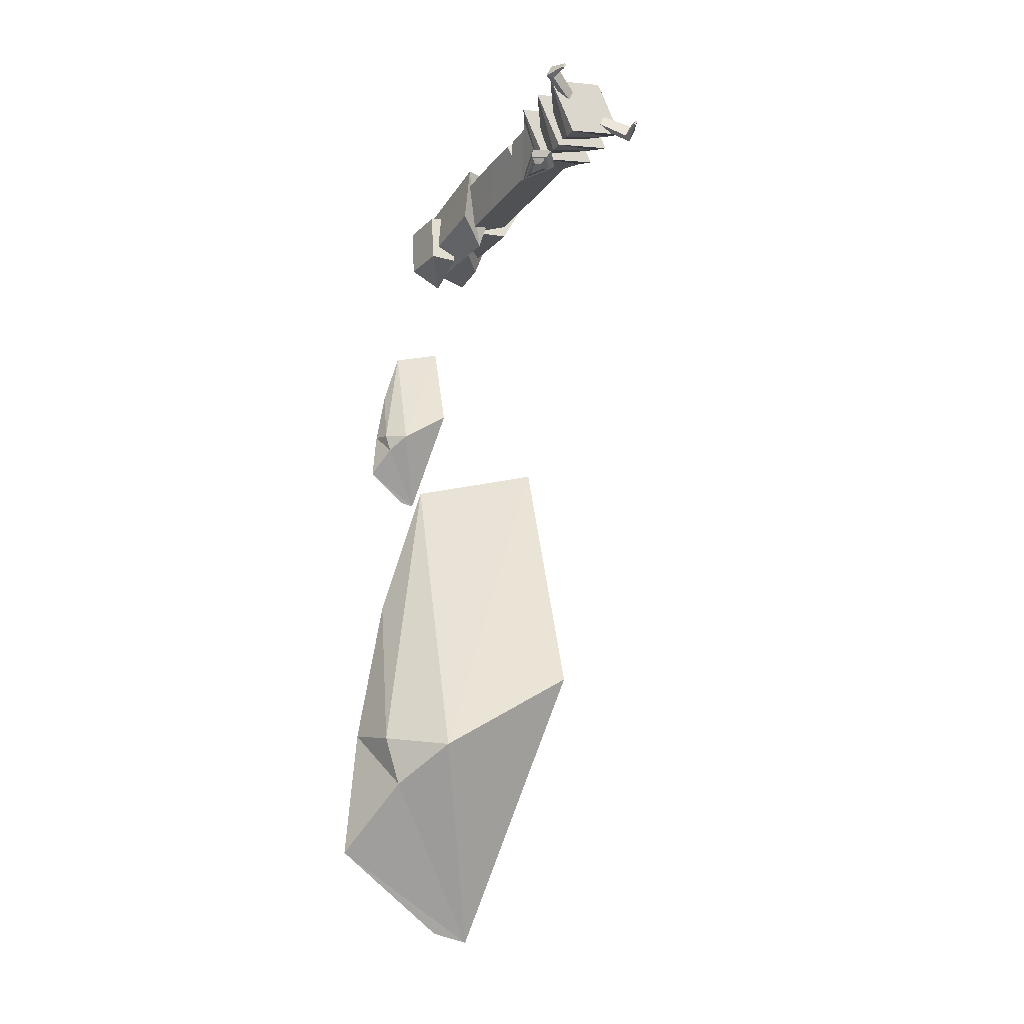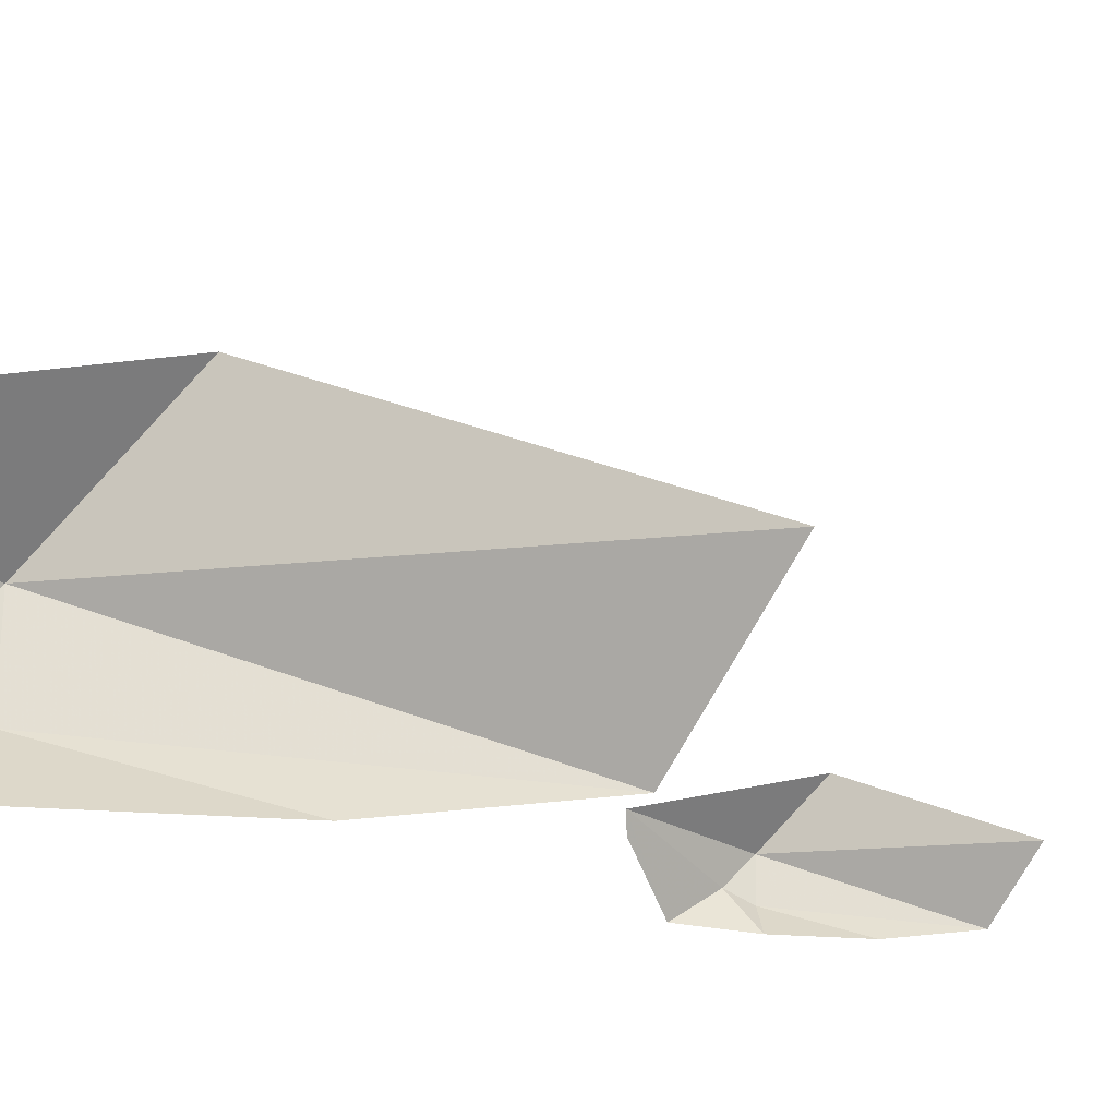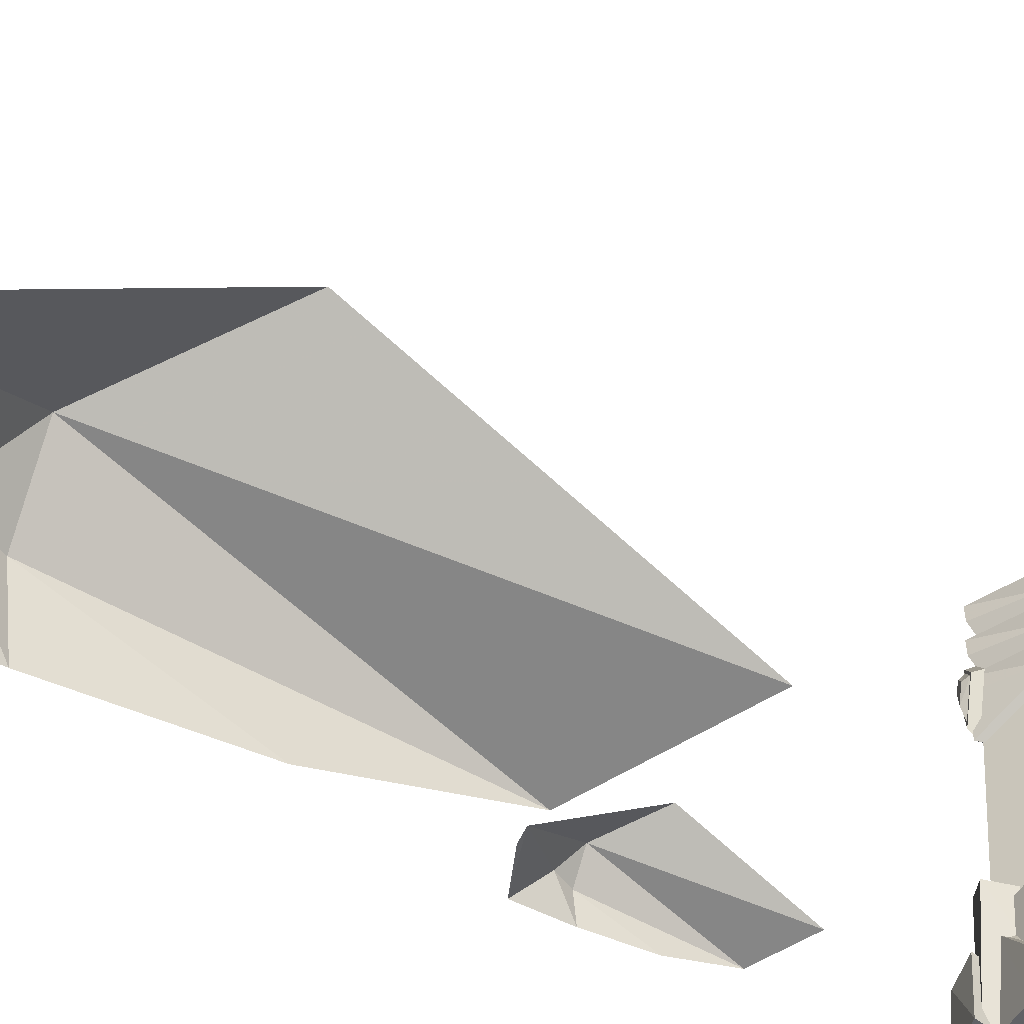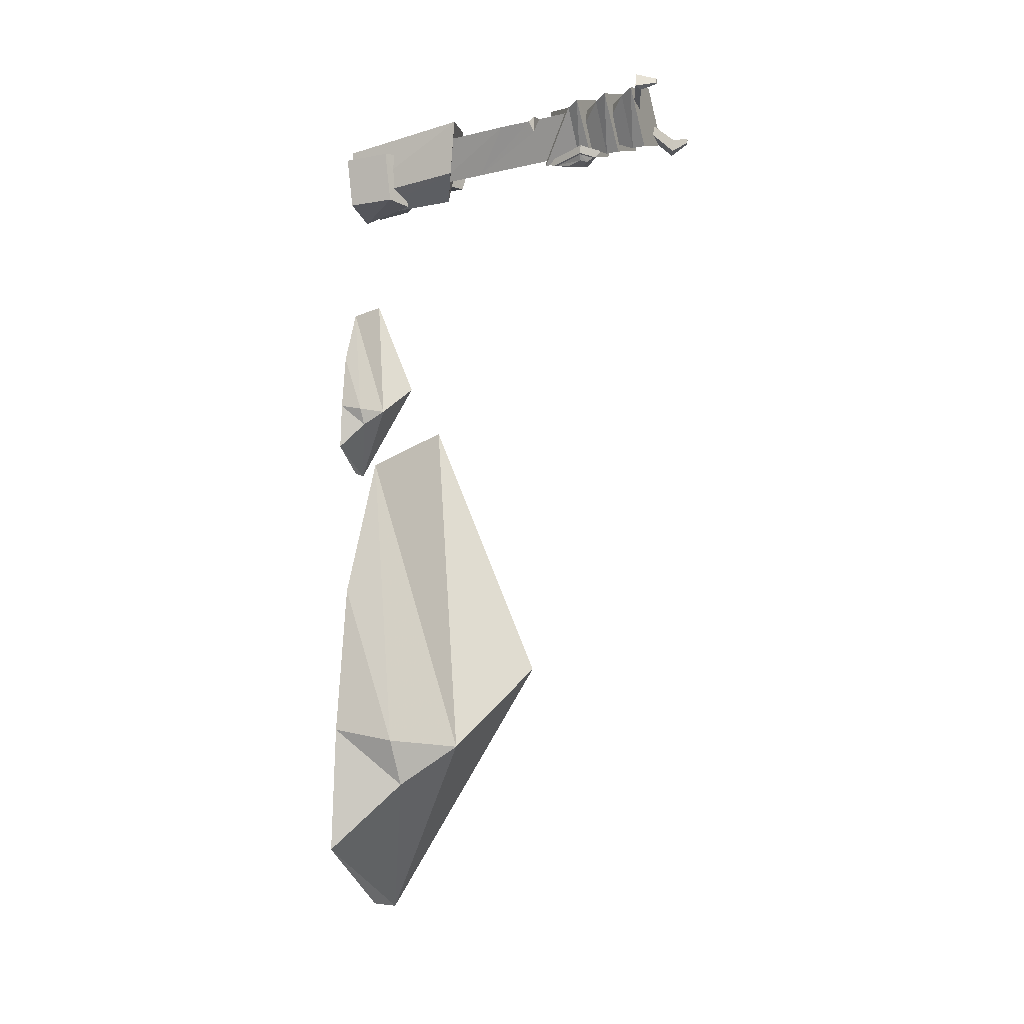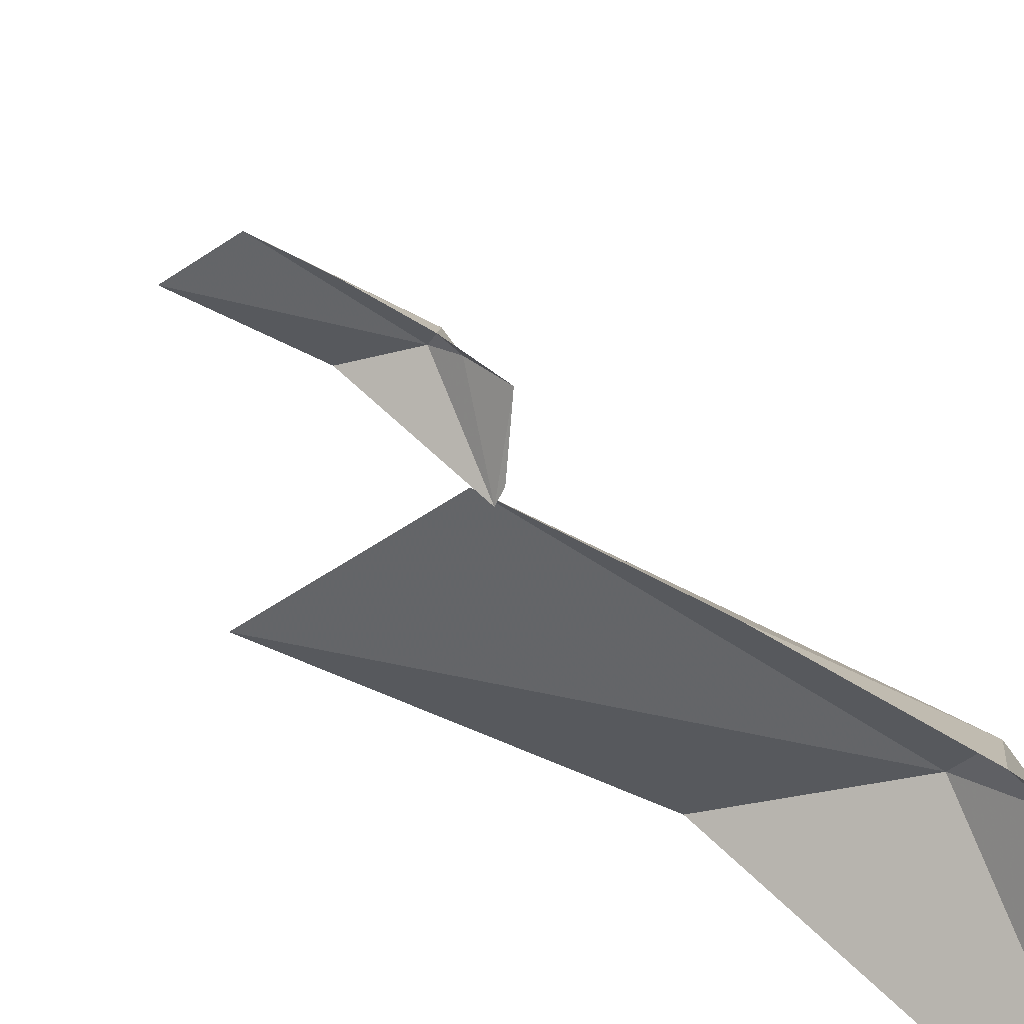
<metadata>
{"format":"obj","ext":"obj","renderer":"f3d","projection":"perspective","resolution":1024,"background":"white","views":[{"elev":-15.1,"azim":146.9,"up":"+Z"},{"elev":-62.5,"azim":-103.8,"up":"+Y"},{"elev":-40.1,"azim":-131.6,"up":"+Y"},{"elev":1.0,"azim":109.7,"up":"+Z"},{"elev":-73.9,"azim":49.1,"up":"+Y"}]}
</metadata>
<code>
g ice_cliff_R_y4_z8_decoration_b_mesh
v -2.941 8.458 26.4
v -3.46 8.724 24.57
v -3.563 7.383 24.43
v -3.46 8.724 24.57
v -5.296 8.771 25.07
v -3.563 7.383 24.43
v -2.904 9.523 26.52
v -3.396 9.786 24.71
v -3.881 8.382 25.23
v -3.396 9.786 24.71
v -5.231 9.833 25.2
v -3.881 8.382 25.23
v -2.817 10.52 26.67
v -3.335 10.79 24.84
v -3.799 9.386 25.33
v -3.335 10.79 24.84
v -5.171 10.83 25.33
v -3.799 9.386 25.33
v -5.408 2.994 24.47
v -3.914 2.919 24.05
v -5.335 4.205 24.63
v -3.429 3.953 25.69
v -3.914 2.919 24.05
v -3.509 2.637 25.52
v -3.141 8.723 26.31
v -3.551 8.938 24.82
v -3.612 7.922 24.69
v -5.047 8.975 25.24
v -3.612 7.922 24.69
v -3.551 8.938 24.82
v -3.387 3.788 26.28
v -5.093 3.475 26.21
v -4.225 3.219 23.42
v -3.232 3.691 24.33
v -3.232 3.691 24.33
v -4.225 3.219 23.42
v -4.25 -0.3337 23.02
v -3.603 -0.4697 23.62
v -5.195 -0.5791 25.71
v -3.876 -0.6296 25.45
v -5.195 -0.5791 25.71
v -4.25 -0.3337 23.02
v -4.225 3.219 23.42
v -5.093 3.475 26.21
v -3.876 -0.6296 25.45
v -3.387 3.788 26.28
v -3.603 -0.4697 23.62
v -3.232 3.691 24.33
v -4.736 2.867 25.88
v -5.356 3.343 24.06
v -3.767 2.781 24.12
v -6.137 3.461 25.48
v -4.943 -0.5664 25.44
v -3.959 -0.4042 23.71
v -3.767 2.781 24.12
v -6.196 -0.4452 25.08
v -5.356 3.343 24.06
v -5.4 -0.3146 23.69
v -3.767 2.781 24.12
v -5.356 3.343 24.06
v -5.4 -0.3146 23.69
v -3.959 -0.4042 23.71
v -6.196 -0.4452 25.08
v -4.943 -0.5664 25.44
v -5.818 1.084 24.4
v -4.168 2.155 23.77
v -4.636 2.738 24.77
v -5.371 1.058 23.29
v -5.971 -0.3242 24.06
v -5.517 -0.2245 23.07
v -4.168 2.155 23.77
v -4.339 -0.3354 23.38
v -4.636 2.738 24.77
v -4.339 -0.3354 23.38
v -4.893 -0.4536 24.56
v -5.517 -0.2245 23.07
v -5.971 -0.3242 24.06
v -4.893 -0.4536 24.56
v -5.971 -0.3242 24.06
v -5.818 1.084 24.4
v -4.636 2.738 24.77
v -3.251 1.007 25.22
v -3.959 1.632 23.27
v -3.218 1.214 23.46
v -3.992 1.424 25.25
v -3.227 -0.5632 25.05
v -3.201 -0.3693 23.31
v -3.218 1.214 23.46
v -4.338 -0.4698 24.81
v -3.959 1.632 23.27
v -4.328 -0.2378 22.75
v -3.218 1.214 23.46
v -3.959 1.632 23.27
v -4.328 -0.2378 22.75
v -3.201 -0.3693 23.31
v -4.338 -0.4698 24.81
v -3.227 -0.5632 25.05
v -2.941 8.458 26.4
v -4.771 8.505 26.89
v -4.767 8.955 26.99
v -2.653 8.864 26.6
v -2.653 8.864 26.6
v -4.767 8.955 26.99
v -5.516 9.256 25
v -3.401 9.178 24.61
v -3.401 9.178 24.61
v -5.516 9.256 25
v -5.296 8.771 25.07
v -3.46 8.724 24.57
v -4.771 8.505 26.89
v -5.296 8.771 25.07
v -5.516 9.256 25
v -4.767 8.955 26.99
v -3.46 8.724 24.57
v -2.941 8.458 26.4
v -2.653 8.864 26.6
v -3.401 9.178 24.61
v -3.563 7.383 24.43
v -5.296 8.771 25.07
v -4.195 7.274 25.57
v -4.829 7.169 26.69
v -4.771 8.505 26.89
v -2.941 8.458 26.4
v -4.829 7.169 26.69
v -5.296 8.771 25.07
v -2.941 8.458 26.4
v -3.563 7.383 24.43
v -4.195 7.274 25.57
v -4.829 7.169 26.69
v -3.061 8.888 25.01
v -3.479 9.53 24.83
v -3.365 9.367 24.59
v -3.039 8.866 24.73
v -3.039 8.866 24.73
v -3.365 9.367 24.59
v -3.747 8.959 24.34
v -3.465 7.711 24.38
v -3.465 7.711 24.38
v -3.747 8.959 24.34
v -3.968 9.008 24.51
v -3.608 7.409 24.56
v -3.968 9.008 24.51
v -3.747 8.959 24.34
v -3.365 9.367 24.59
v -3.479 9.53 24.83
v -3.465 7.711 24.38
v -3.608 7.409 24.56
v -3.061 8.888 25.01
v -3.039 8.866 24.73
v -3.189 8.832 24.48
v -3.317 9.055 24.43
v -3.47 8.87 24.33
v -3.362 8.311 24.34
v -3.093 8.855 24.71
v -3.374 9.286 24.59
v -3.317 9.055 24.43
v -3.189 8.832 24.48
v -3.374 9.286 24.59
v -3.702 8.936 24.37
v -3.47 8.87 24.33
v -3.317 9.055 24.43
v -3.702 8.936 24.37
v -3.46 7.861 24.41
v -3.362 8.311 24.34
v -3.47 8.87 24.33
v -3.46 7.861 24.41
v -3.093 8.855 24.71
v -3.189 8.832 24.48
v -3.362 8.311 24.34
v -2.904 9.523 26.52
v -4.707 9.567 27.03
v -4.703 10.02 27.13
v -2.588 9.939 26.74
v -2.588 9.939 26.74
v -4.703 10.02 27.13
v -5.452 10.32 25.14
v -3.336 10.24 24.75
v -3.336 10.24 24.75
v -5.452 10.32 25.14
v -5.231 9.833 25.2
v -3.396 9.786 24.71
v -4.707 9.567 27.03
v -5.231 9.833 25.2
v -5.452 10.32 25.14
v -4.703 10.02 27.13
v -3.396 9.786 24.71
v -2.904 9.523 26.52
v -2.588 9.939 26.74
v -3.336 10.24 24.75
v -3.881 8.382 25.23
v -5.231 9.833 25.2
v -4.128 8.336 25.7
v -4.384 8.293 26.16
v -4.707 9.567 27.03
v -2.904 9.523 26.52
v -4.384 8.293 26.16
v -5.231 9.833 25.2
v -2.904 9.523 26.52
v -3.881 8.382 25.23
v -4.128 8.336 25.7
v -4.384 8.293 26.16
v -2.817 10.52 26.67
v -4.646 10.57 27.16
v -4.643 11.02 27.26
v -2.528 10.94 26.86
v -2.528 10.94 26.86
v -4.643 11.02 27.26
v -5.391 11.32 25.27
v -3.276 11.24 24.88
v -3.276 11.24 24.88
v -5.391 11.32 25.27
v -5.171 10.83 25.33
v -3.335 10.79 24.84
v -4.646 10.57 27.16
v -5.171 10.83 25.33
v -5.391 11.32 25.27
v -4.643 11.02 27.26
v -3.335 10.79 24.84
v -2.817 10.52 26.67
v -2.528 10.94 26.86
v -3.276 11.24 24.88
v -3.799 9.386 25.33
v -5.171 10.83 25.33
v -4.068 9.338 25.83
v -4.344 9.291 26.32
v -4.646 10.57 27.16
v -2.817 10.52 26.67
v -4.344 9.291 26.32
v -5.171 10.83 25.33
v -2.817 10.52 26.67
v -3.799 9.386 25.33
v -4.068 9.338 25.83
v -4.344 9.291 26.32
v -2.334 11.37 26.71
v -2.381 11.91 26.93
v -2.44 11.92 26.89
v -2.119 11.23 26.82
v -3.25 11.06 26.22
v -3.174 10.87 26.24
v -2.536 11.91 27.06
v -2.382 11.18 27.28
v -2.597 11.33 27.17
v -2.477 11.9 27.1
v -2.44 11.92 26.89
v -2.381 11.91 26.93
v -2.119 11.23 26.82
v -2.477 11.9 27.1
v -2.382 11.18 27.28
v -3.174 10.87 26.24
v -3.385 10.84 26.61
v -3.461 11.03 26.59
v -3.385 10.84 26.61
v -3.174 10.87 26.24
v -3.25 11.06 26.22
v -2.597 11.33 27.17
v -2.334 11.37 26.71
v -2.44 11.92 26.89
v -2.536 11.91 27.06
v -2.597 11.33 27.17
v -2.382 11.18 27.28
v -3.385 10.84 26.61
v -3.461 11.03 26.59
v -3.461 11.03 26.59
v -3.25 11.06 26.22
v -2.334 11.37 26.71
v -2.597 11.33 27.17
v -5.602 11.72 25.49
v -5.487 12.3 25.41
v -5.428 12.29 25.45
v -5.832 11.63 25.35
v -4.736 11.2 25.87
v -4.835 11.03 25.8
v -5.569 11.67 24.89
v -4.623 11.06 25.43
v -5.428 12.29 25.45
v -5.487 12.3 25.41
v -5.392 12.31 25.24
v -5.333 12.3 25.28
v -5.333 12.3 25.28
v -5.392 12.31 25.24
v -5.569 11.67 24.89
v -5.339 11.76 25.03
v -4.623 11.06 25.43
v -4.525 11.23 25.5
v -4.525 11.23 25.5
v -4.623 11.06 25.43
v -4.835 11.03 25.8
v -4.736 11.2 25.87
v -5.832 11.63 25.35
v -5.569 11.67 24.89
v -5.392 12.31 25.24
v -5.487 12.3 25.41
v -5.339 11.76 25.03
v -5.602 11.72 25.49
v -5.428 12.29 25.45
v -5.333 12.3 25.28
v -4.525 11.23 25.5
v -4.736 11.2 25.87
v -5.602 11.72 25.49
v -5.339 11.76 25.03
v -5.228 5.978 24.86
v -3.807 4.692 24.28
v -3.711 6.276 24.48
v -5.132 7.562 25.06
v -3.232 7.218 26.11
v -3.359 6.968 25.68
v -3.582 6.889 26.31
v -3.251 6.814 26.06
v -5.335 4.205 24.63
v -3.914 2.919 24.05
v -3.807 4.692 24.28
v -5.228 5.978 24.86
v -3.301 5.723 25.93
v -3.807 4.692 24.28
v -3.914 2.919 24.05
v -3.429 3.953 25.69
v -4.637 8.76 26.72
v -5.047 8.975 25.24
v -3.551 8.938 24.82
v -3.141 8.723 26.31
v -3.711 6.276 24.48
v -3.612 7.922 24.69
v -5.047 8.975 25.24
v -5.132 7.562 25.06
v -3.359 6.968 25.68
v -3.612 7.922 24.69
v -3.711 6.276 24.48
v -3.232 7.218 26.11
v -3.141 8.723 26.31
v -3.251 6.814 26.06
v -3.807 4.692 24.28
v -3.301 5.723 25.93
v -3.359 6.968 25.68
v -3.711 6.276 24.48
v -0.3577 0.04618 -0.9737
v -5.494 0.4004 -4.201
v -4.323 0.04618 -3.874
v -1.274 2.462 1.43
v -0.7944 0.04618 3.432
v -2.33 4.262 2.791
v -6.426 5.867 5.34
v -7.845 1.33 14.63
v -3.1 0.6395 13.32
v -0.8516 2.22 3.124
v -1.777 0.04618 8.557
v -1.209 0.04618 14
v -2.987 0.1688 12.89
v -2.582 0.04618 13
v -1.527 0.8824 14.84
v -1.361 0.04618 15.53
v -1.892 1.505 15.31
v -3.31 2.061 16.19
v -3.801 0.4907 19.4
v -2.159 0.2516 18.95
v -1.38 0.7986 15.42
v -1.701 0.04618 17.3
g ice_cliff_R_y4_z8_decoration_b_mesh_0
f 3 2 1
f 6 5 4
f 9 8 7
f 12 11 10
f 15 14 13
f 18 17 16
f 21 20 19
f 24 23 22
f 27 26 25
f 30 29 28
f 33 32 31
f 34 33 31
f 37 36 35
f 38 37 35
f 39 37 38
f 40 39 38
f 43 42 41
f 44 43 41
f 44 41 45
f 46 44 45
f 46 45 47
f 48 46 47
f 51 50 49
f 50 52 49
f 49 52 53
f 49 53 54
f 55 49 54
f 52 56 53
f 52 57 56
f 57 58 56
f 61 60 59
f 62 61 59
f 63 61 62
f 64 63 62
f 67 66 65
f 66 68 65
f 65 68 69
f 68 70 69
f 68 71 70
f 71 72 70
f 74 66 73
f 75 74 73
f 76 74 75
f 77 76 75
f 80 79 78
f 81 80 78
f 84 83 82
f 83 85 82
f 82 85 86
f 82 86 87
f 88 82 87
f 85 89 86
f 85 90 89
f 90 91 89
f 94 93 92
f 95 94 92
f 96 94 95
f 97 96 95
f 100 99 98
f 101 100 98
f 104 103 102
f 105 104 102
f 108 107 106
f 109 108 106
f 112 111 110
f 113 112 110
f 116 115 114
f 117 116 114
f 120 119 118
f 120 121 119
f 124 123 122
f 124 122 125
f 128 127 126
f 128 126 129
f 132 131 130
f 133 132 130
f 136 135 134
f 137 136 134
f 140 139 138
f 141 140 138
f 144 143 142
f 145 144 142
f 148 147 146
f 149 148 146
f 152 151 150
f 153 152 150
f 156 155 154
f 157 156 154
f 160 159 158
f 161 160 158
f 164 163 162
f 165 164 162
f 168 167 166
f 169 168 166
f 172 171 170
f 173 172 170
f 176 175 174
f 177 176 174
f 180 179 178
f 181 180 178
f 184 183 182
f 185 184 182
f 188 187 186
f 189 188 186
f 192 191 190
f 192 193 191
f 196 195 194
f 196 194 197
f 200 199 198
f 200 198 201
f 204 203 202
f 205 204 202
f 208 207 206
f 209 208 206
f 212 211 210
f 213 212 210
f 216 215 214
f 217 216 214
f 220 219 218
f 221 220 218
f 224 223 222
f 224 225 223
f 228 227 226
f 228 226 229
f 232 231 230
f 232 230 233
f 236 235 234
f 235 237 234
f 234 237 238
f 237 239 238
f 242 241 240
f 241 243 240
f 240 243 244
f 243 245 244
f 245 247 246
f 247 248 246
f 246 248 249
f 248 250 249
f 253 252 251
f 254 253 251
f 257 256 255
f 258 257 255
f 261 260 259
f 262 261 259
f 265 264 263
f 266 265 263
f 269 268 267
f 268 270 267
f 267 270 271
f 270 272 271
f 270 273 272
f 273 274 272
f 277 276 275
f 278 277 275
f 281 280 279
f 282 281 279
f 283 281 282
f 284 283 282
f 287 286 285
f 288 287 285
f 291 290 289
f 292 291 289
f 295 294 293
f 296 295 293
f 299 298 297
f 300 299 297
f 303 302 301
f 304 303 301
f 307 306 305
f 308 306 307
f 311 310 309
f 312 311 309
f 315 314 313
f 316 315 313
f 319 318 317
f 320 319 317
f 323 322 321
f 324 323 321
f 327 326 325
f 325 326 328
f 326 329 328
f 332 331 330
f 331 333 330
f 334 333 331
f 337 336 335
f 336 338 335
f 339 335 338
f 340 338 336
f 341 340 336
f 341 342 340
f 342 343 340
f 344 339 338
f 340 344 338
f 344 340 343
f 339 344 345
f 344 343 345
f 348 347 346
f 347 349 346
f 350 346 349
f 351 349 347
f 352 351 347
f 352 353 351
f 353 354 351
f 355 350 349
f 351 355 349
f 355 351 354
f 350 355 356
f 355 354 356

</code>
